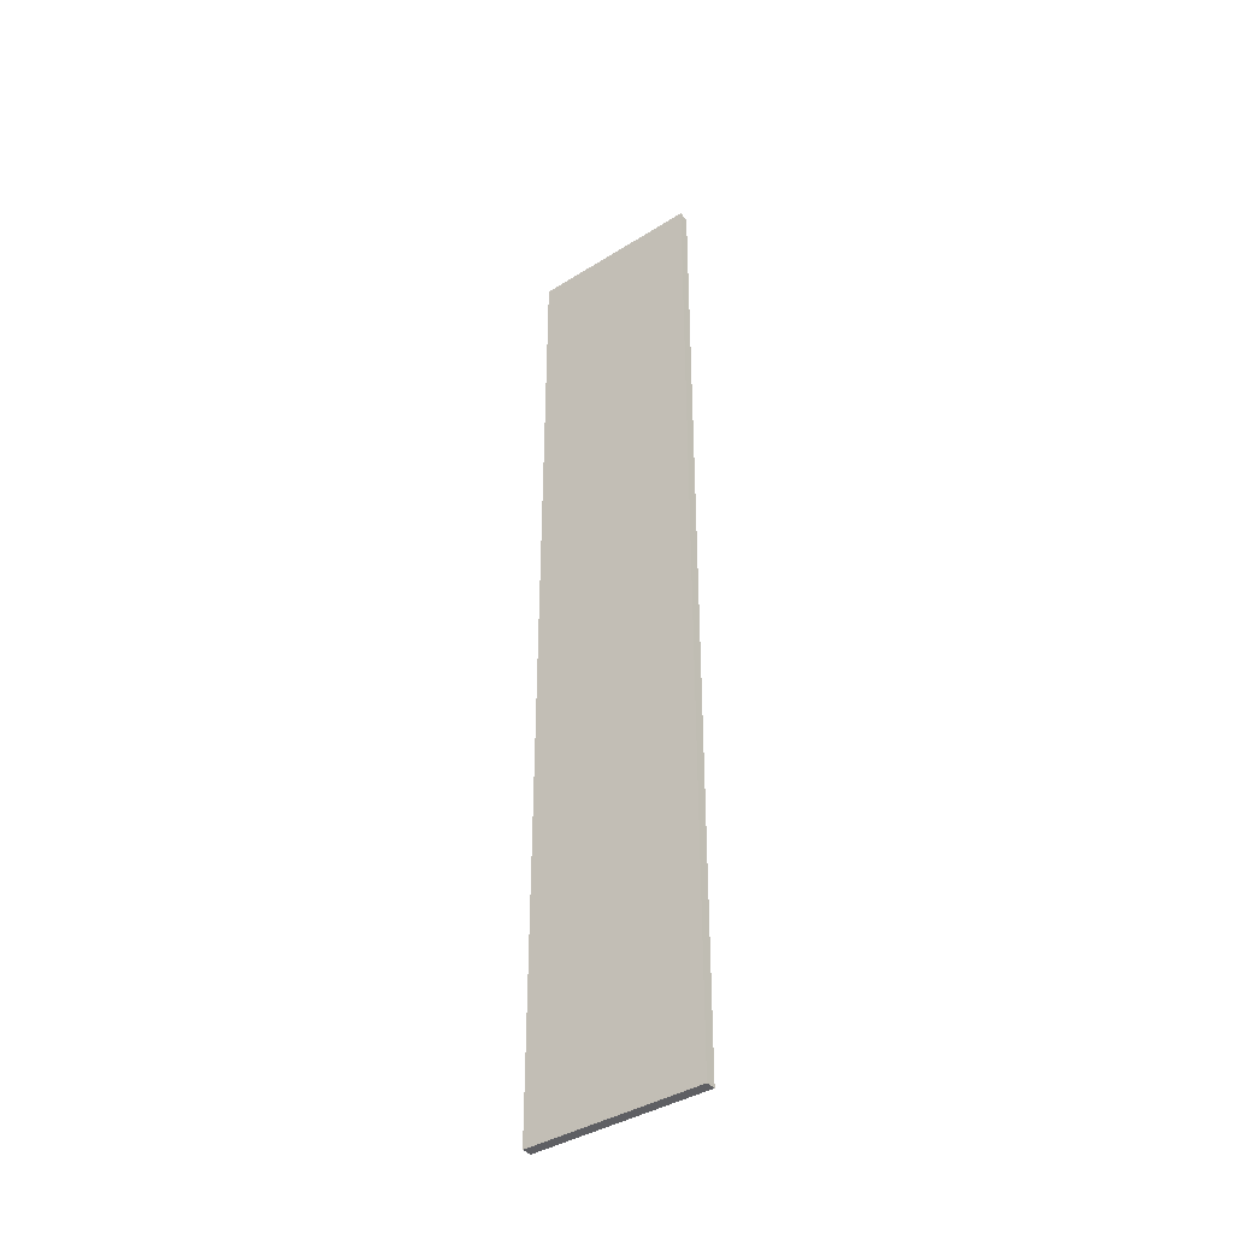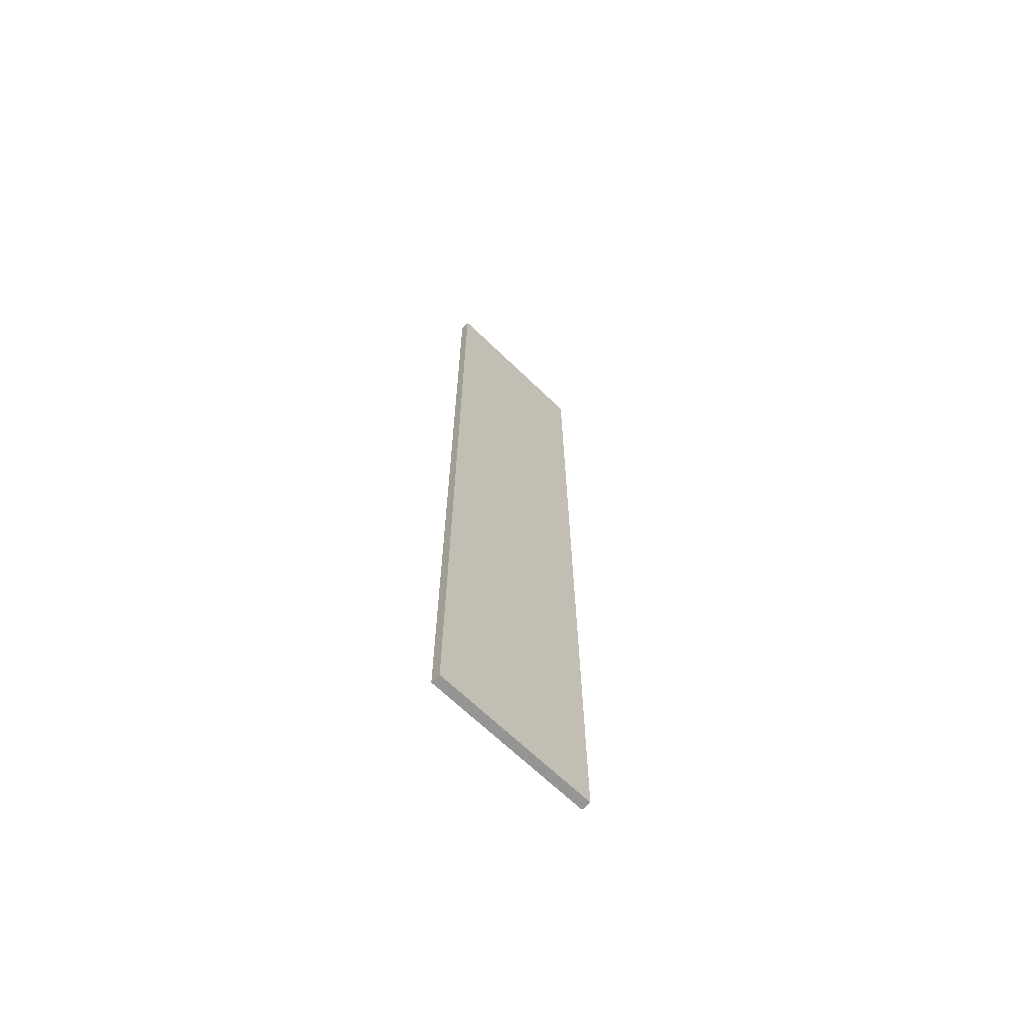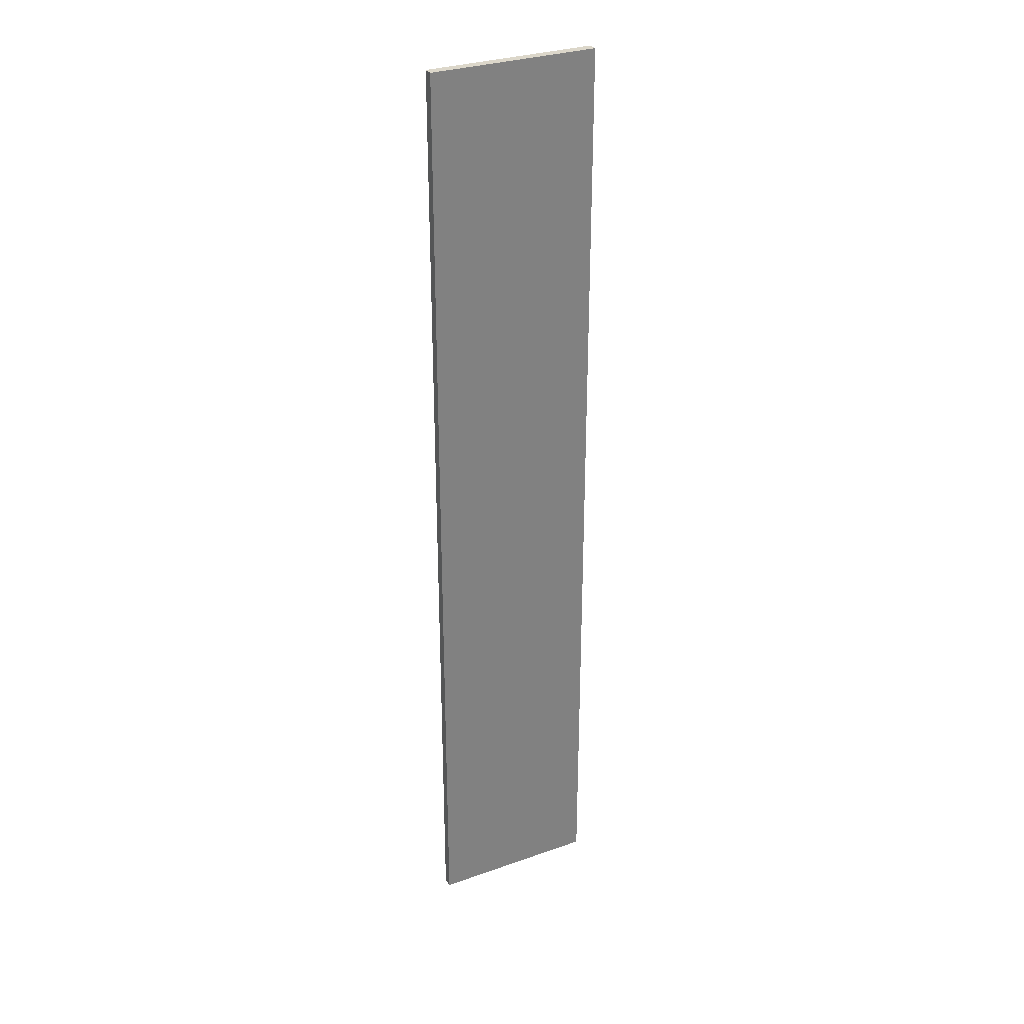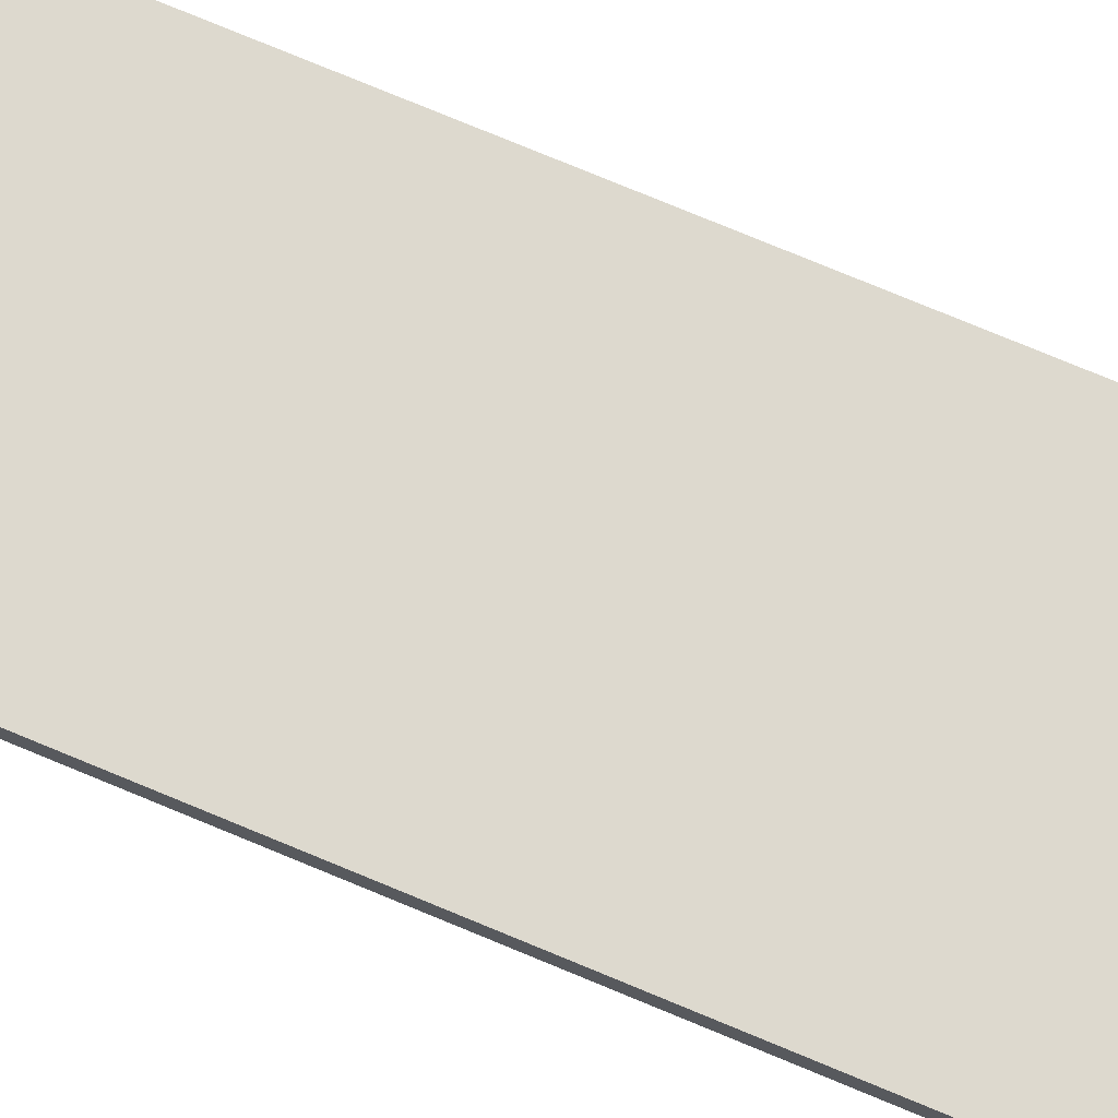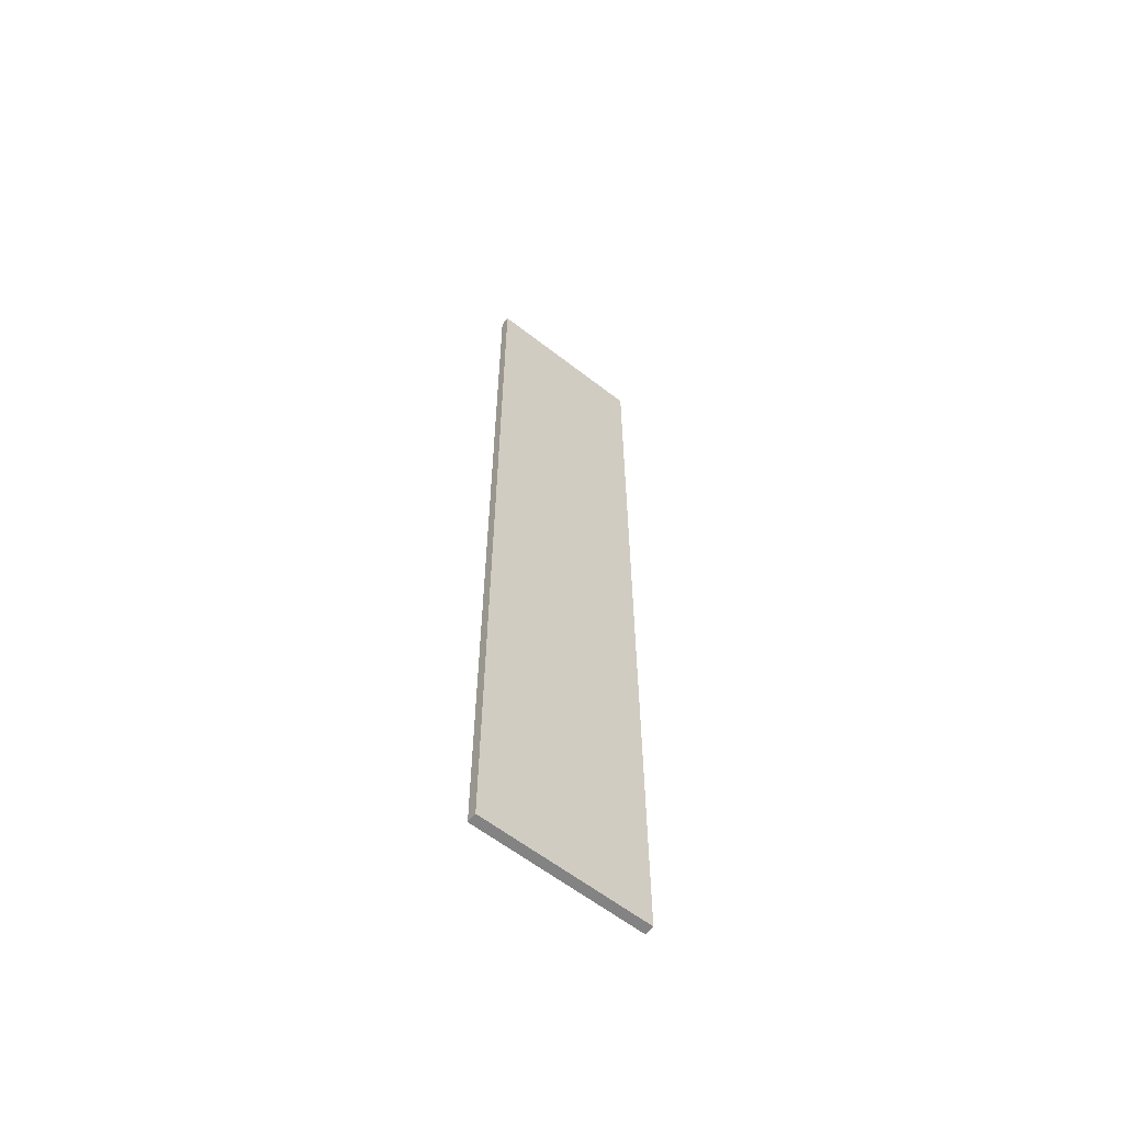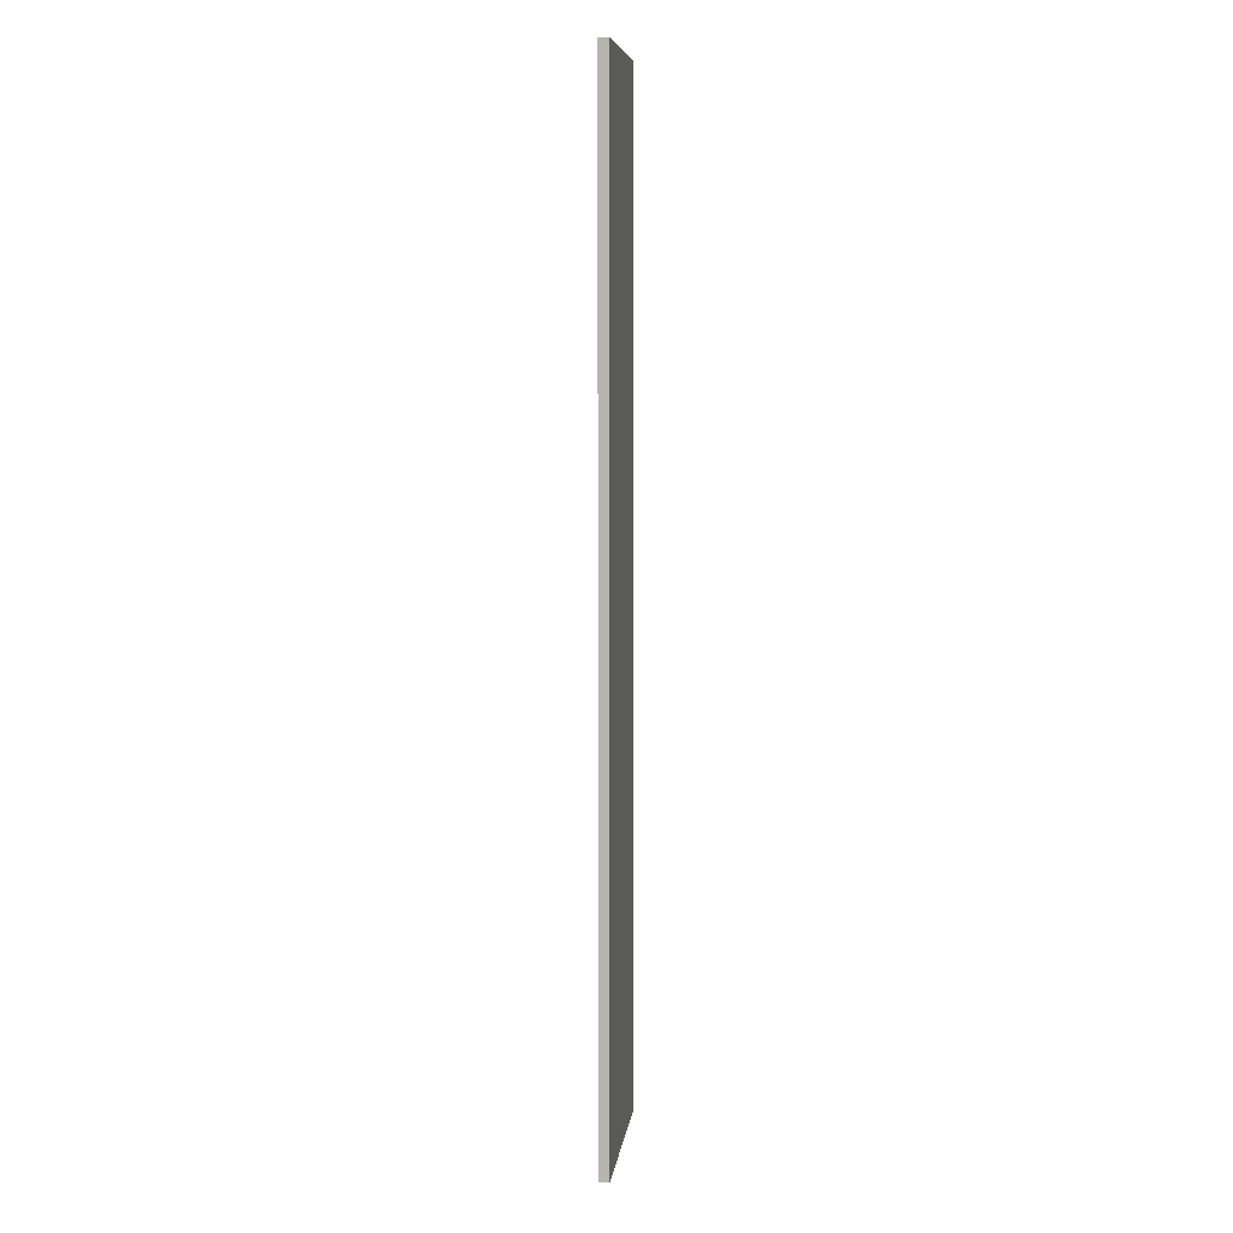
<metadata>
{"format":"obj","ext":"obj","renderer":"f3d","projection":"perspective","resolution":1024,"background":"white","views":[{"elev":-40.5,"azim":-142.6,"up":"+Y"},{"elev":-67.3,"azim":-44.1,"up":"+Y"},{"elev":30.8,"azim":-26.8,"up":"+Y"},{"elev":71.8,"azim":113.0,"up":"+Z"},{"elev":-61.1,"azim":-38.4,"up":"+Y"},{"elev":7.7,"azim":97.2,"up":"+Y"}]}
</metadata>
<code>
v -54.16 0.18 2.97
v -36.66 0.18 2.97
v -54.16 100.2 2.97
v -36.66 100.2 2.97
v -54.16 100.2 1.97
v -36.66 100.2 1.97
v -54.16 0.18 1.97
v -36.66 0.18 1.97
v -54.16 100.2 2.97
v -36.66 100.2 2.97
v -54.16 100.2 1.97
v -36.66 100.2 1.97
v -54.16 0.18 1.97
v -54.16 0.18 2.97
v -36.66 0.18 2.97
v -36.66 0.18 1.97
v -36.66 0.18 2.97
v -36.66 100.2 2.97
v -36.66 100.2 1.97
v -36.66 0.18 1.97
v -54.16 0.18 1.97
v -54.16 100.2 1.97
v -54.16 100.2 2.97
v -54.16 0.18 2.97
f 4 3 1
f 2 4 1
f 6 5 9
f 10 6 9
f 8 7 11
f 12 8 11
f 15 14 13
f 16 15 13
f 19 18 17
f 20 19 17
f 23 22 21
f 24 23 21

</code>
